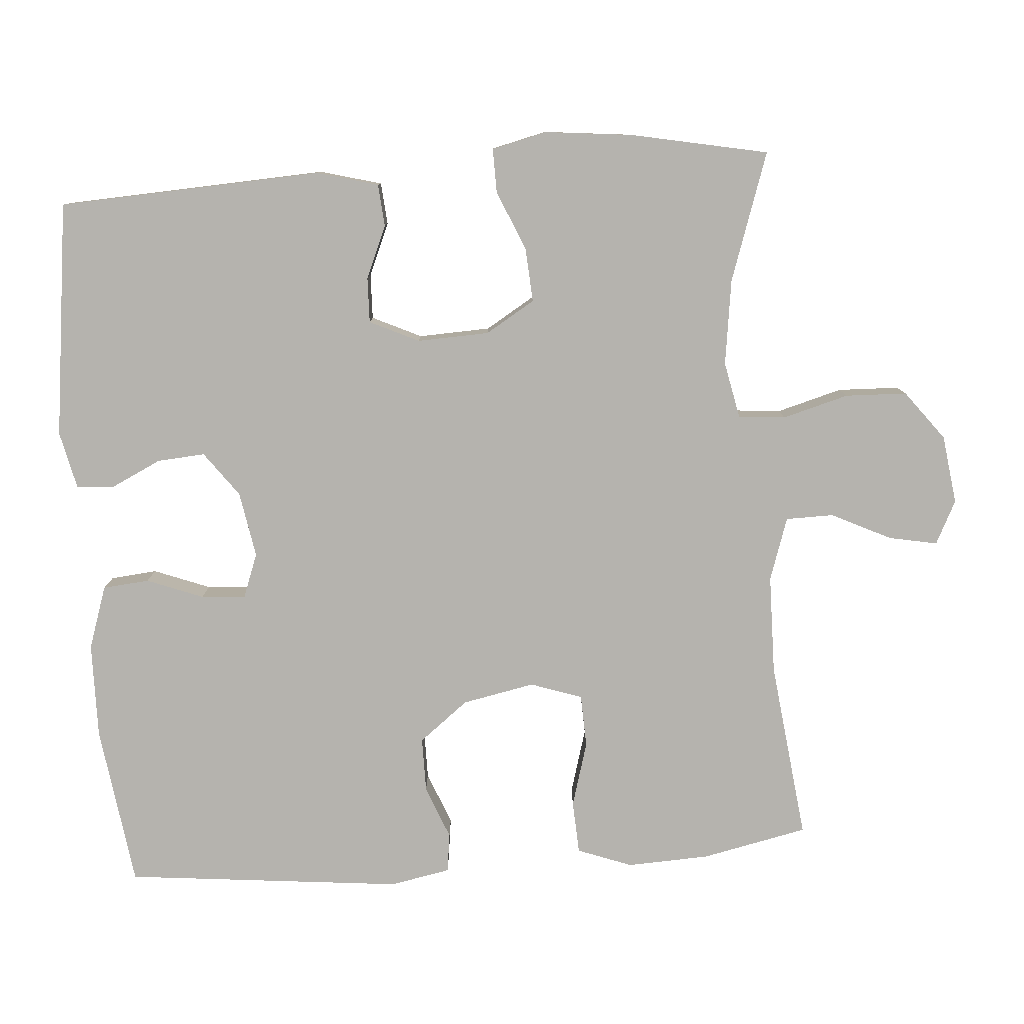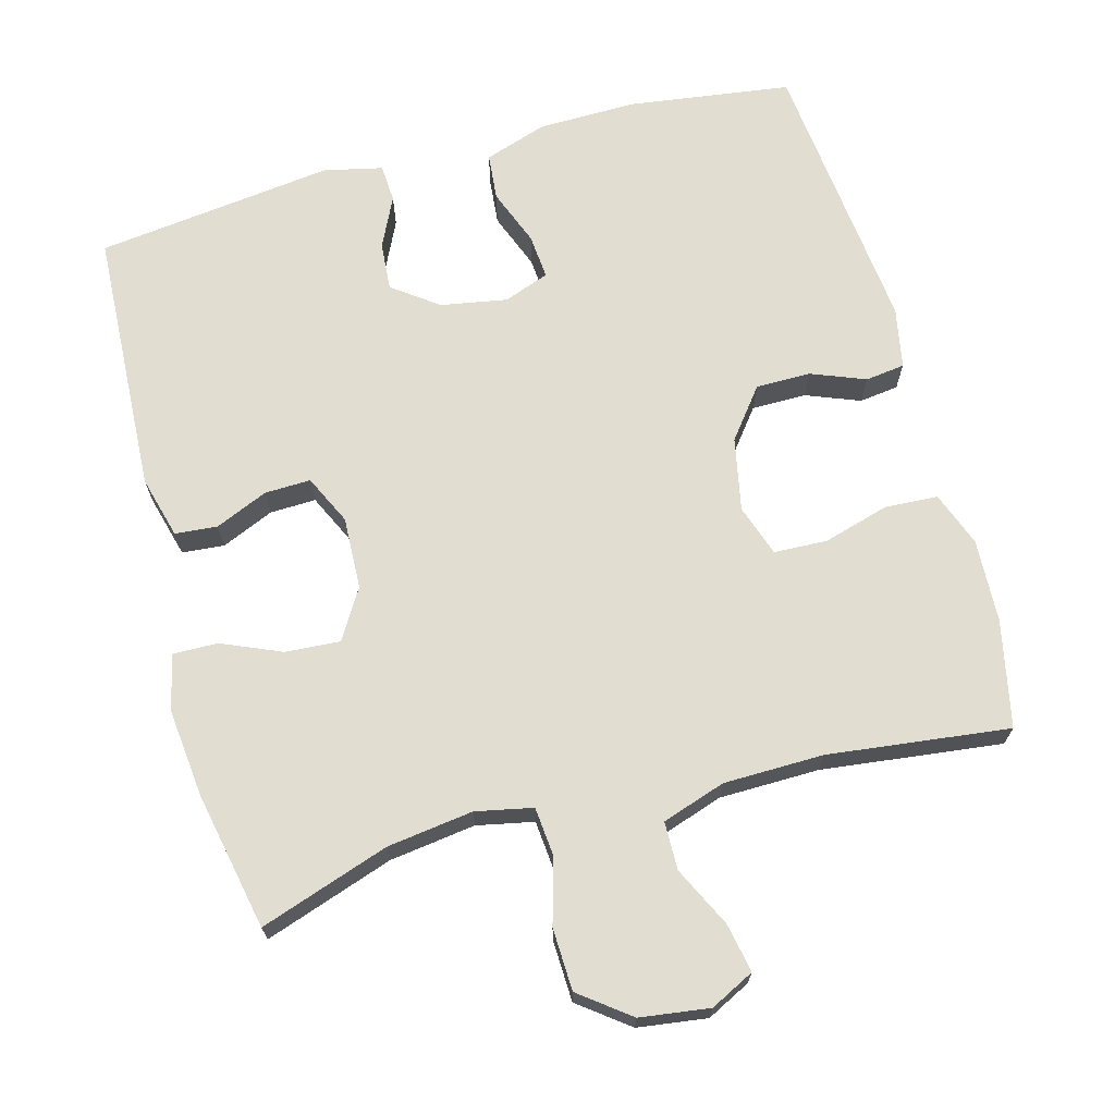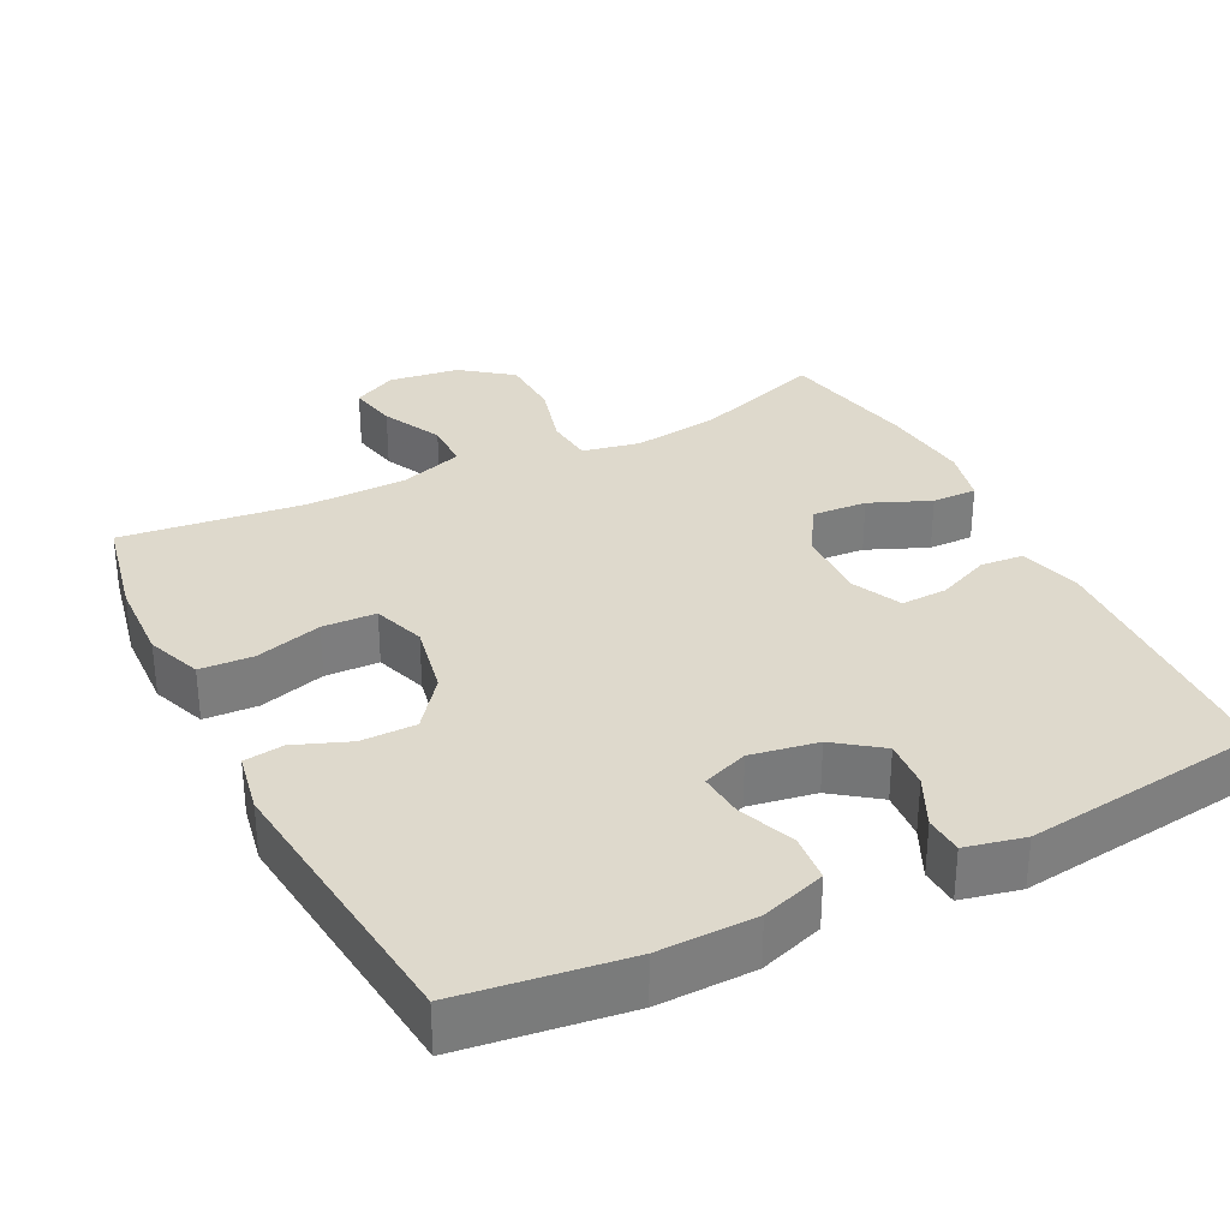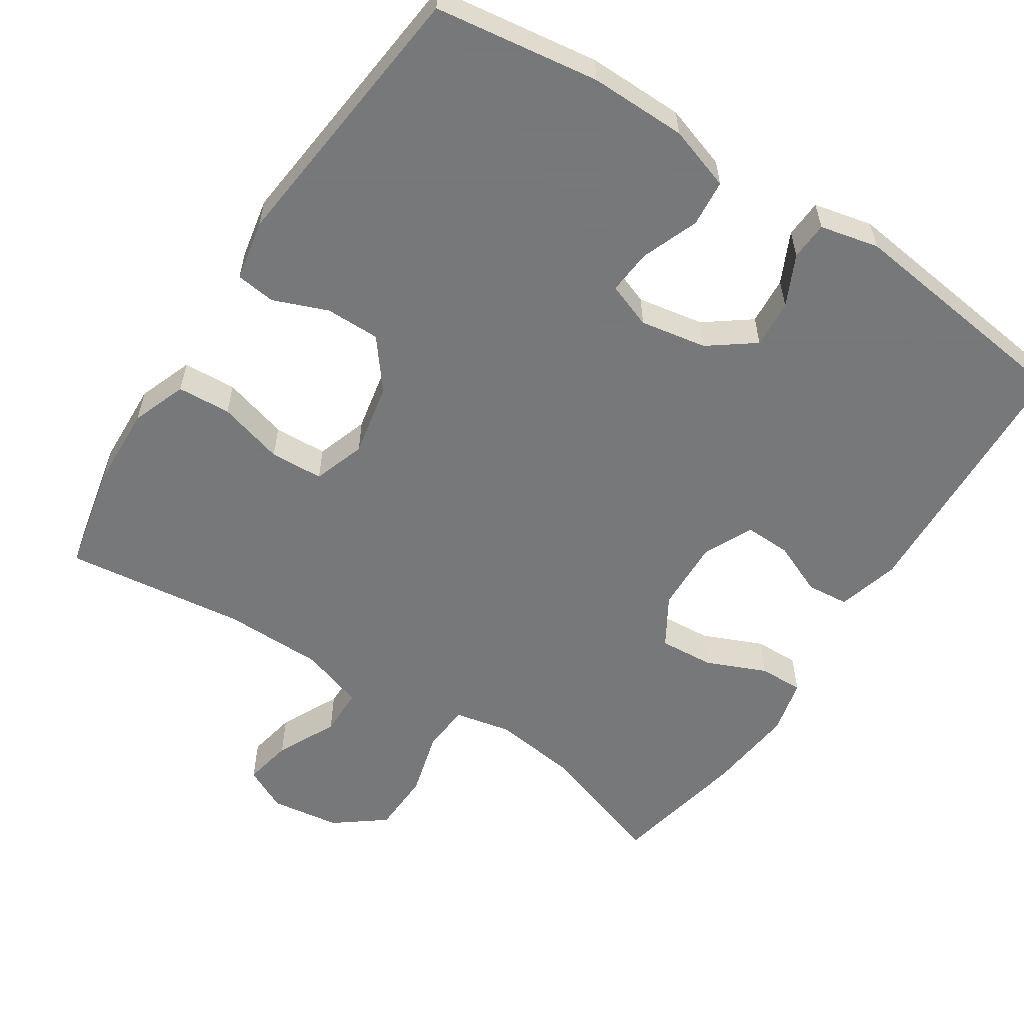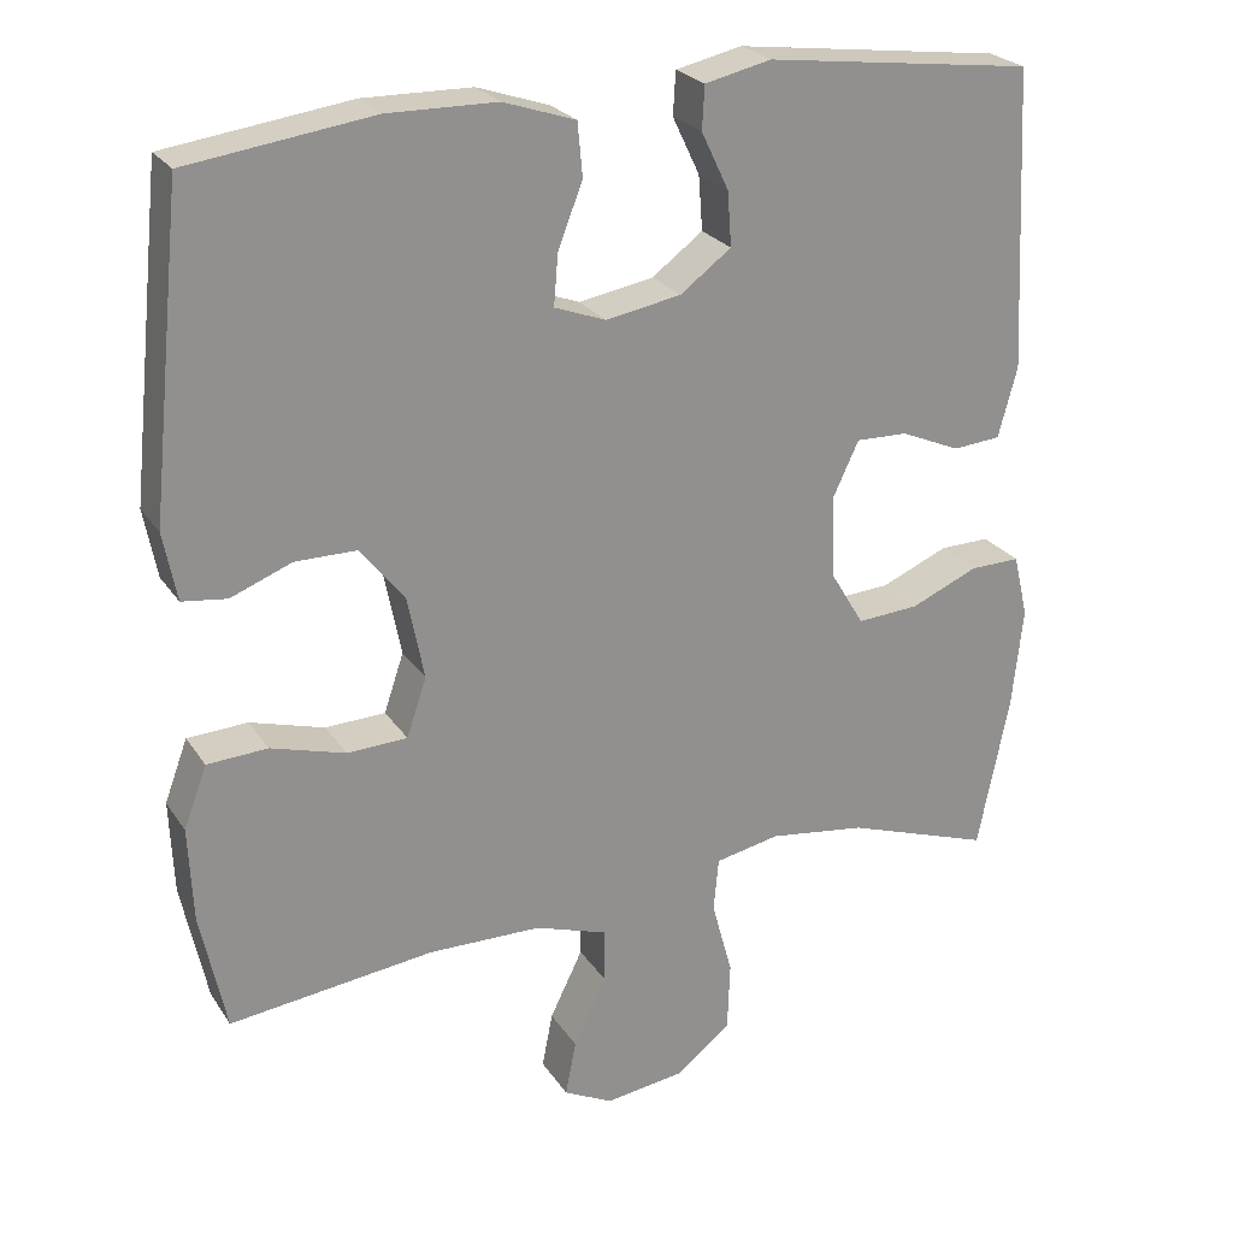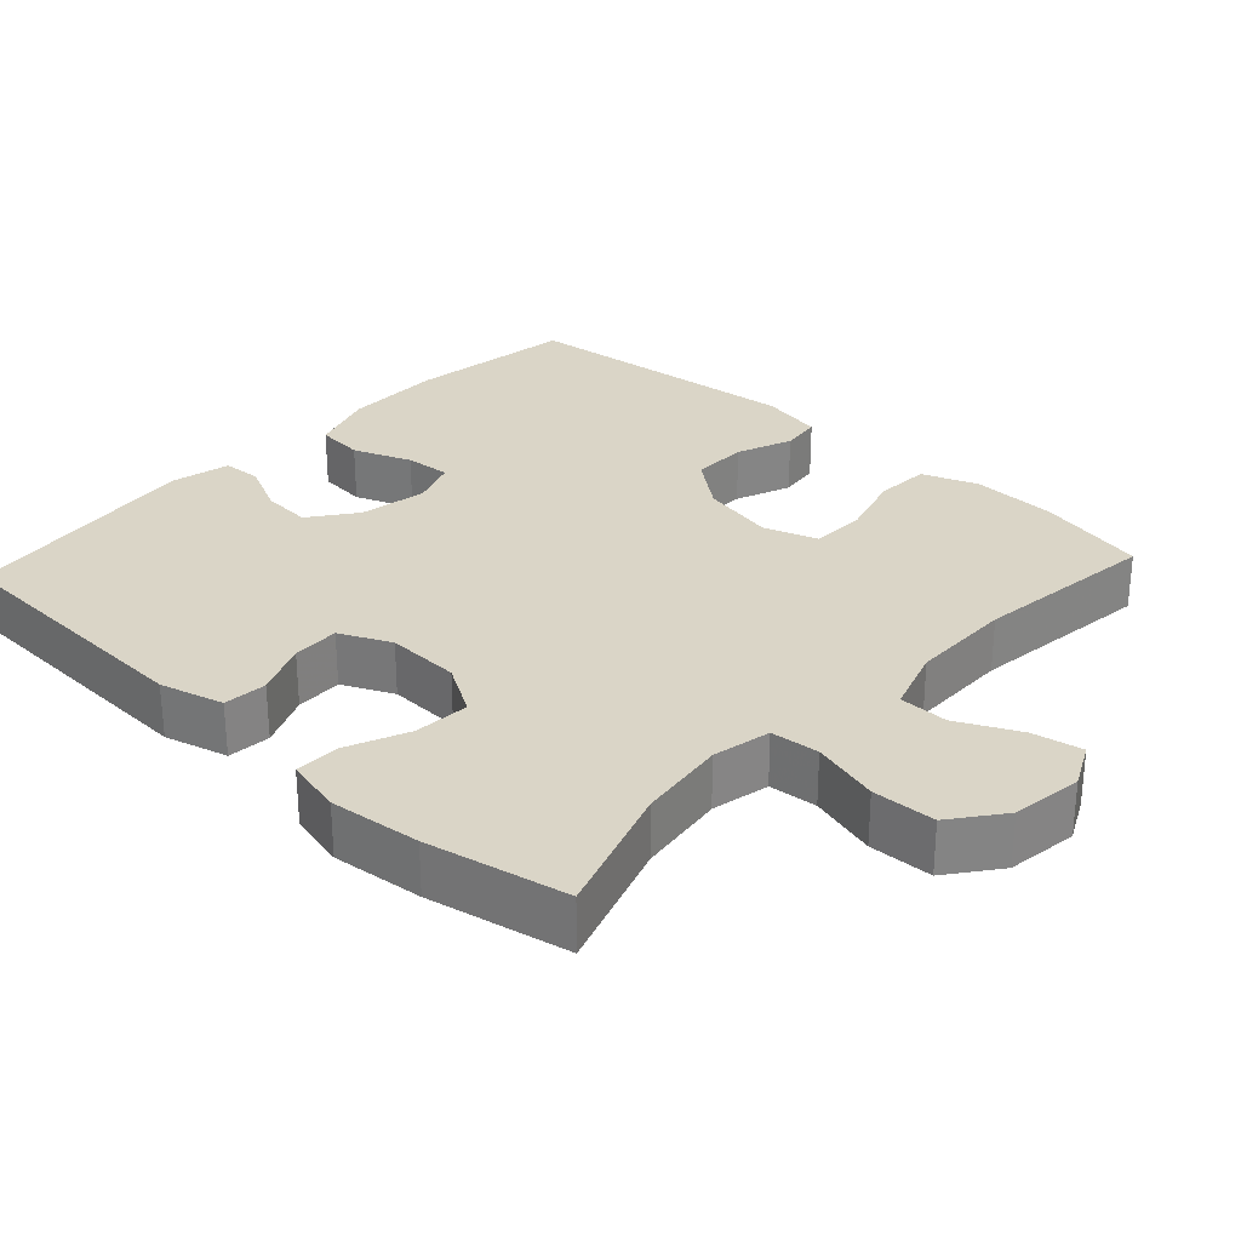
<metadata>
{"format":"obj","ext":"obj","renderer":"f3d","projection":"perspective","resolution":1024,"background":"white","views":[{"elev":-80.0,"azim":94.2,"up":"+Y"},{"elev":68.9,"azim":164.8,"up":"+Y"},{"elev":32.0,"azim":-26.8,"up":"+Y"},{"elev":-57.3,"azim":-33.0,"up":"+Y"},{"elev":24.5,"azim":-25.5,"up":"+Z"},{"elev":29.0,"azim":132.8,"up":"+Y"}]}
</metadata>
<code>
v 0.5 0.07 0.5
v 0.518 0.07 0.137
v 0.495 0.07 0.052
v 0.437 0.07 0.047
v 0.365 0.07 0.078
v 0.302 0.07 0.08
v 0.27 0.07 0.012
v 0.274 0.07 -0.087
v 0.315 0.07 -0.155
v 0.39 0.07 -0.15
v 0.472 0.07 -0.115
v 0.533 0.07 -0.114
v 0.551 0.07 -0.19
v 0.538 0.07 -0.312
v 0.5 0.07 -0.5
v 0.323 0.07 -0.44
v 0.205 0.07 -0.424
v 0.127 0.07 -0.44
v 0.121 0.07 -0.505
v 0.146 0.07 -0.596
v 0.143 0.07 -0.681
v 0.075 0.07 -0.733
v -0.02 0.07 -0.746
v -0.08 0.07 -0.716
v -0.067 0.07 -0.649
v -0.027 0.07 -0.567
v -0.028 0.07 -0.501
v -0.115 0.07 -0.472
v -0.252 0.07 -0.47
v -0.5 0.07 -0.5
v -0.531 0.07 -0.354
v -0.536 0.07 -0.24
v -0.508 0.07 -0.165
v -0.435 0.07 -0.161
v -0.345 0.07 -0.187
v -0.272 0.07 -0.184
v -0.248 0.07 -0.113
v -0.268 0.07 -0.013
v -0.321 0.07 0.055
v -0.396 0.07 0.055
v -0.47 0.07 0.026
v -0.524 0.07 0.033
v -0.54 0.07 0.116
v -0.5 0.07 0.5
v -0.276 0.07 0.531
v -0.144 0.07 0.529
v -0.057 0.07 0.5
v -0.051 0.07 0.436
v -0.081 0.07 0.358
v -0.086 0.07 0.297
v -0.024 0.07 0.274
v 0.067 0.07 0.29
v 0.129 0.07 0.336
v 0.124 0.07 0.402
v 0.091 0.07 0.471
v 0.094 0.07 0.523
v 0.174 0.07 0.541
v 0.5 0 0.5
v 0.518 0 0.137
v 0.495 0 0.052
v 0.437 0 0.047
v 0.365 0 0.078
v 0.302 0 0.08
v 0.27 0 0.012
v 0.274 0 -0.087
v 0.315 0 -0.155
v 0.39 0 -0.15
v 0.472 0 -0.115
v 0.533 0 -0.114
v 0.551 0 -0.19
v 0.538 0 -0.312
v 0.5 0 -0.5
v 0.323 0 -0.44
v 0.205 0 -0.424
v 0.127 0 -0.44
v 0.121 0 -0.505
v 0.146 0 -0.596
v 0.143 0 -0.681
v 0.075 0 -0.733
v -0.02 0 -0.746
v -0.08 0 -0.716
v -0.067 0 -0.649
v -0.027 0 -0.567
v -0.028 0 -0.501
v -0.115 0 -0.472
v -0.252 0 -0.47
v -0.5 0 -0.5
v -0.531 0 -0.354
v -0.536 0 -0.24
v -0.508 0 -0.165
v -0.435 0 -0.161
v -0.345 0 -0.187
v -0.272 0 -0.184
v -0.248 0 -0.113
v -0.268 0 -0.013
v -0.321 0 0.055
v -0.396 0 0.055
v -0.47 0 0.026
v -0.524 0 0.033
v -0.54 0 0.116
v -0.5 0 0.5
v -0.276 0 0.531
v -0.144 0 0.529
v -0.057 0 0.5
v -0.051 0 0.436
v -0.081 0 0.358
v -0.086 0 0.297
v -0.024 0 0.274
v 0.067 0 0.29
v 0.129 0 0.336
v 0.124 0 0.402
v 0.091 0 0.471
v 0.094 0 0.523
v 0.174 0 0.541
f 54 55 56 57
f 53 54 57 1
f 52 53 1 2
f 51 52 2 3
f 50 51 3 4
f 46 47 48 49
f 46 49 50
f 45 46 50
f 44 45 50
f 43 44 50
f 40 41 42 43
f 39 40 43 50
f 38 39 50
f 37 38 50
f 36 37 50
f 32 33 34 35
f 32 35 36
f 29 30 31 32
f 28 29 32 36
f 27 28 36 50
f 23 24 25 26
f 23 26 27
f 22 23 27
f 19 20 21 22
f 18 19 22 27
f 13 14 15 16
f 13 16 17
f 10 11 12 13
f 9 10 13 17
f 8 9 17 18
f 50 4 5
f 50 5 6
f 27 50 6 7
f 7 8 18 27
f 114 113 112 111
f 58 114 111 110
f 59 58 110 109
f 60 59 109 108
f 61 60 108 107
f 106 105 104 103
f 107 106 103
f 107 103 102
f 107 102 101
f 107 101 100
f 100 99 98 97
f 107 100 97 96
f 107 96 95
f 107 95 94
f 107 94 93
f 92 91 90 89
f 93 92 89
f 89 88 87 86
f 93 89 86 85
f 107 93 85 84
f 83 82 81 80
f 84 83 80
f 84 80 79
f 79 78 77 76
f 84 79 76 75
f 73 72 71 70
f 74 73 70
f 70 69 68 67
f 74 70 67 66
f 75 74 66 65
f 62 61 107
f 63 62 107
f 64 63 107 84
f 84 75 65 64
f 1 58 59 2
f 2 59 60 3
f 3 60 61 4
f 4 61 62 5
f 5 62 63 6
f 6 63 64 7
f 7 64 65 8
f 8 65 66 9
f 9 66 67 10
f 10 67 68 11
f 11 68 69 12
f 12 69 70 13
f 13 70 71 14
f 14 71 72 15
f 15 72 73 16
f 16 73 74 17
f 17 74 75 18
f 18 75 76 19
f 19 76 77 20
f 20 77 78 21
f 21 78 79 22
f 22 79 80 23
f 23 80 81 24
f 24 81 82 25
f 25 82 83 26
f 26 83 84 27
f 27 84 85 28
f 28 85 86 29
f 29 86 87 30
f 30 87 88 31
f 31 88 89 32
f 32 89 90 33
f 33 90 91 34
f 34 91 92 35
f 35 92 93 36
f 36 93 94 37
f 37 94 95 38
f 38 95 96 39
f 39 96 97 40
f 40 97 98 41
f 41 98 99 42
f 42 99 100 43
f 43 100 101 44
f 44 101 102 45
f 45 102 103 46
f 46 103 104 47
f 47 104 105 48
f 48 105 106 49
f 49 106 107 50
f 50 107 108 51
f 51 108 109 52
f 52 109 110 53
f 53 110 111 54
f 54 111 112 55
f 55 112 113 56
f 56 113 114 57
f 57 114 58 1

</code>
